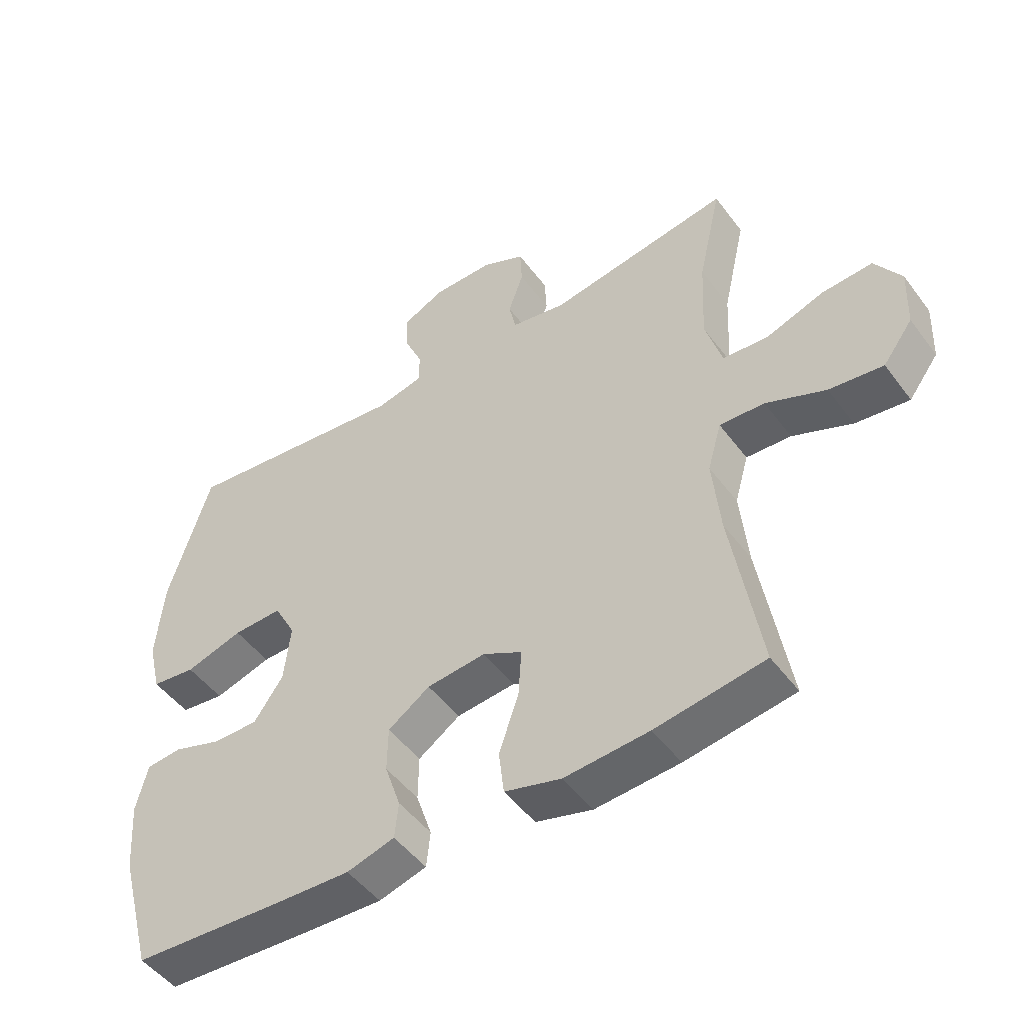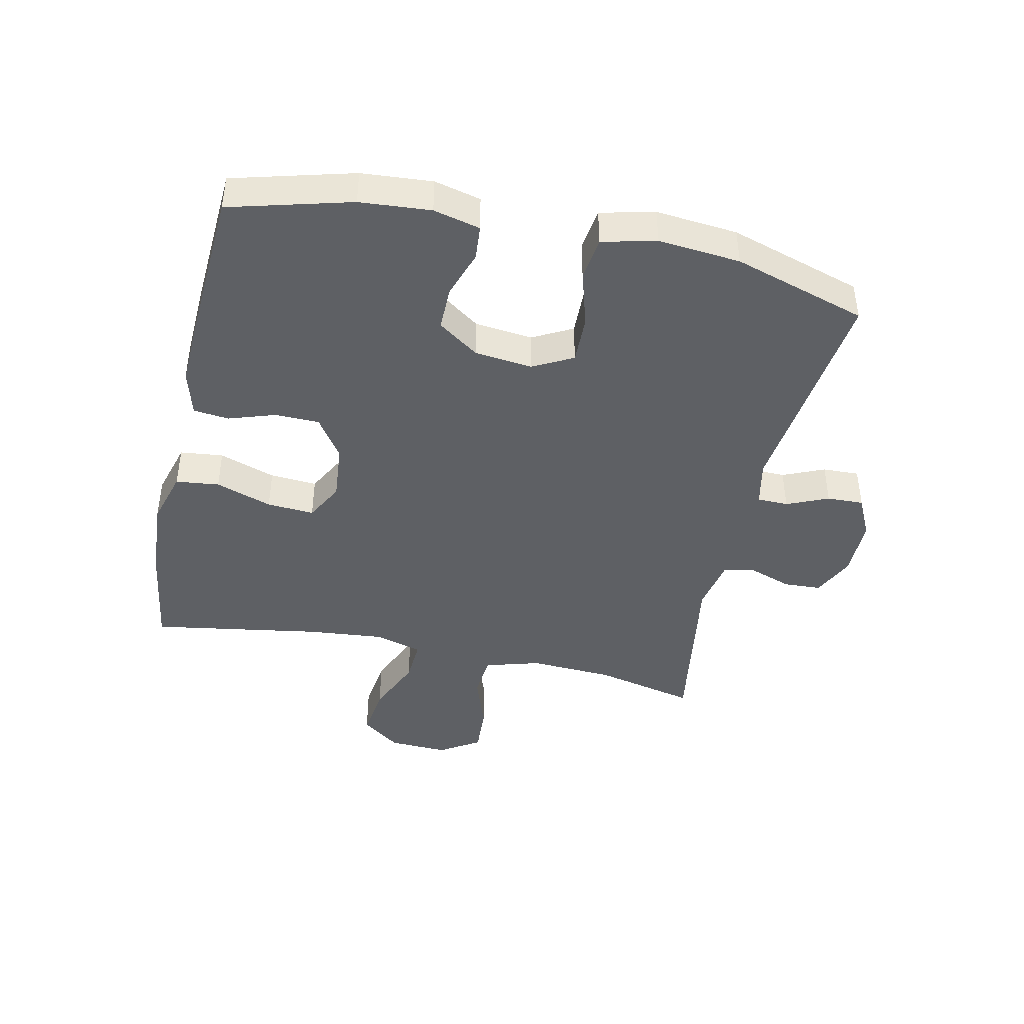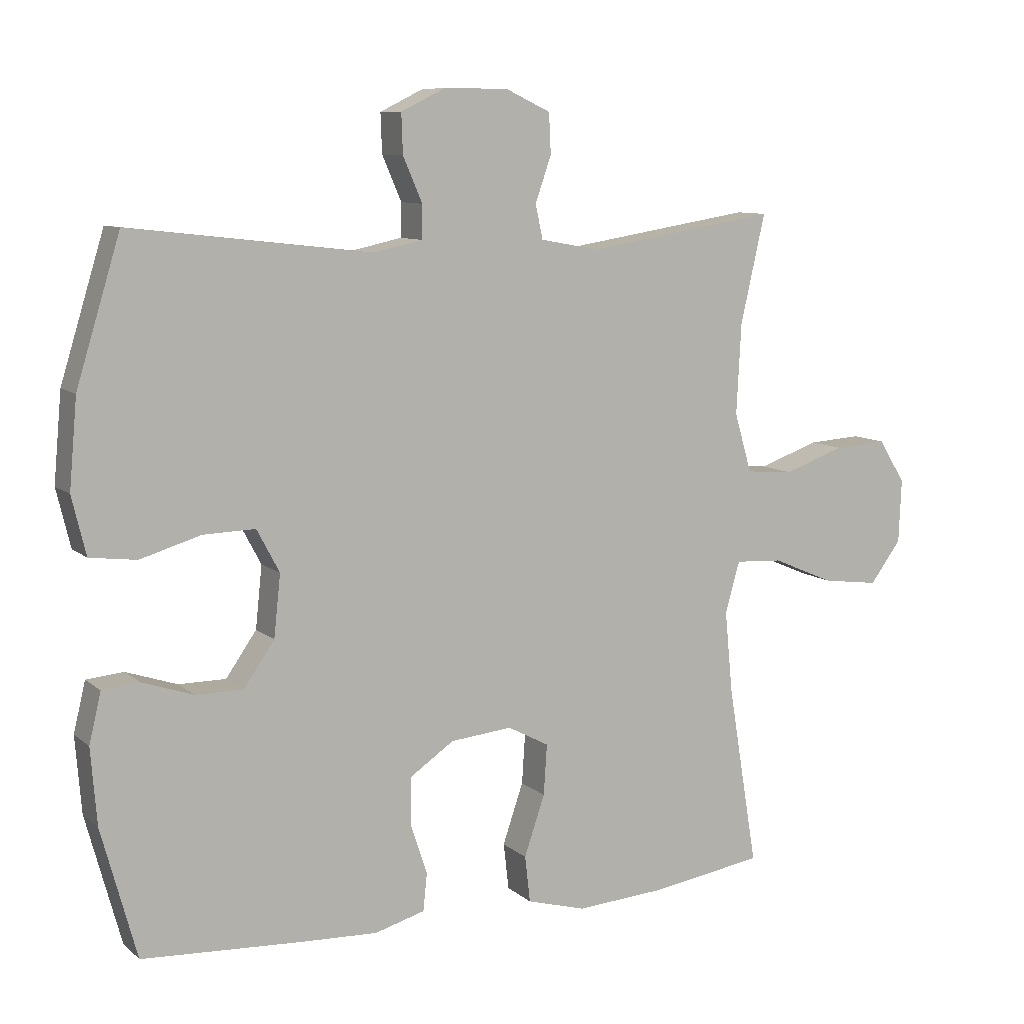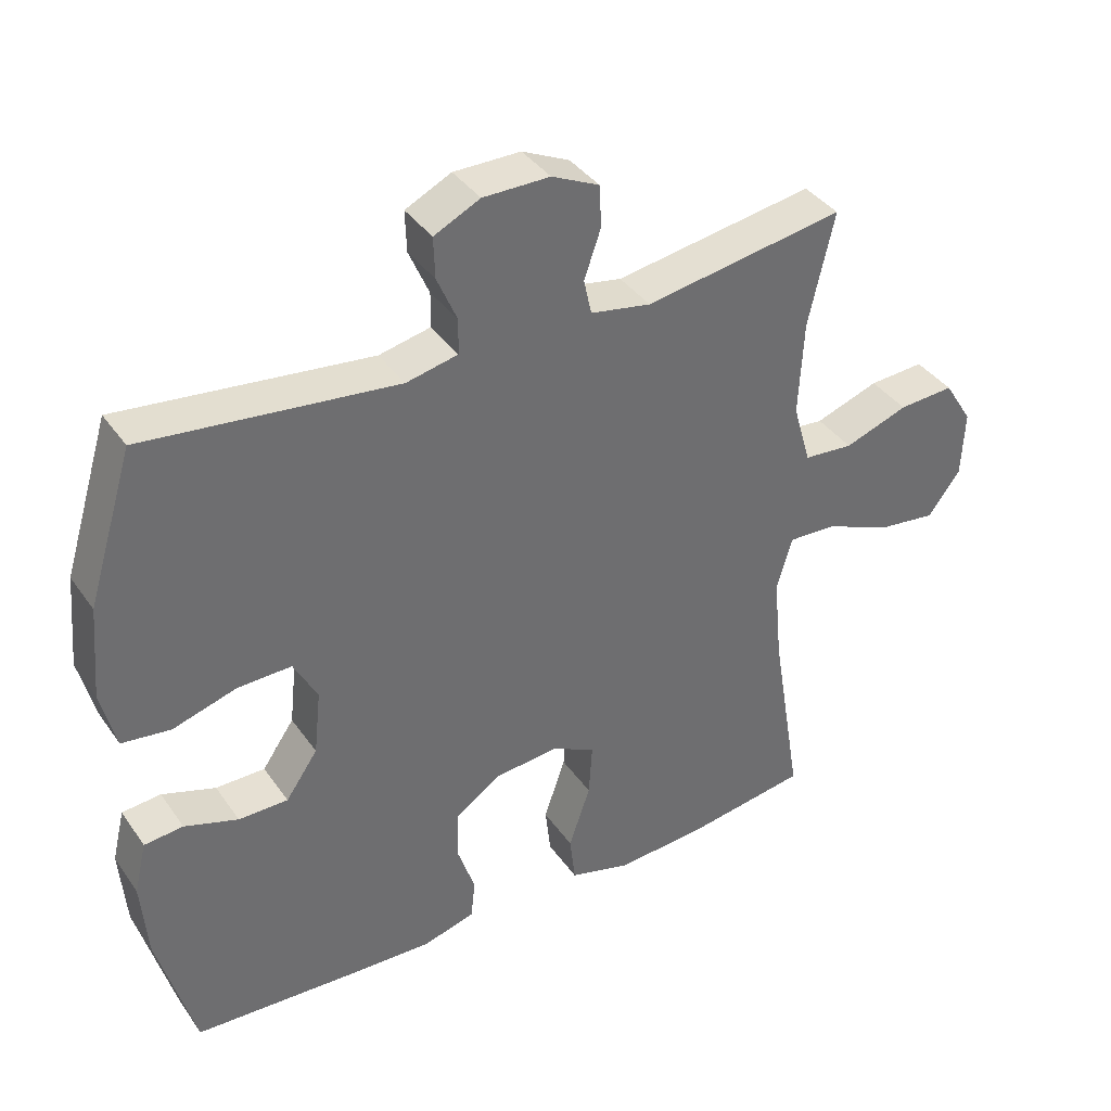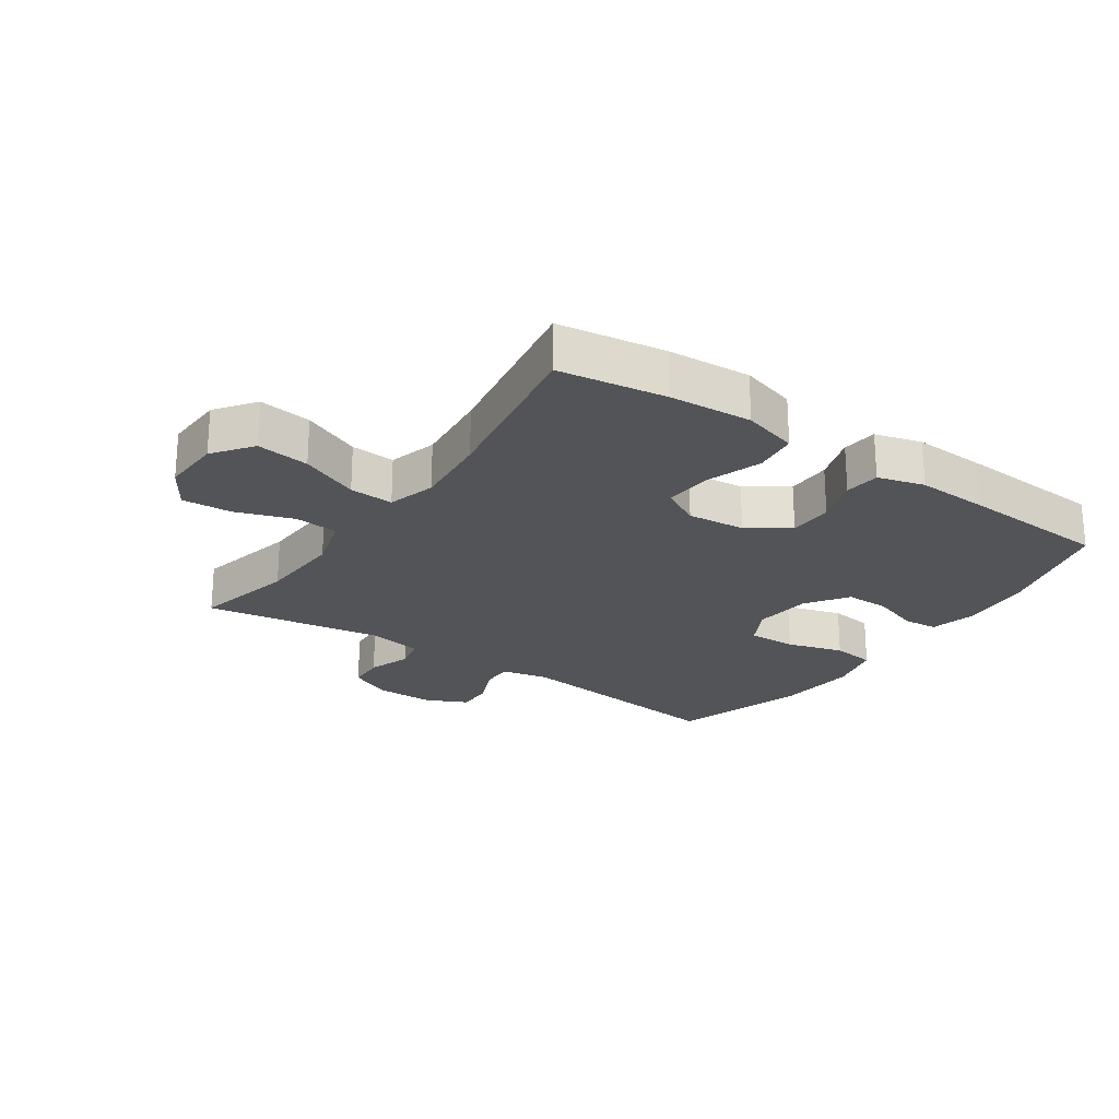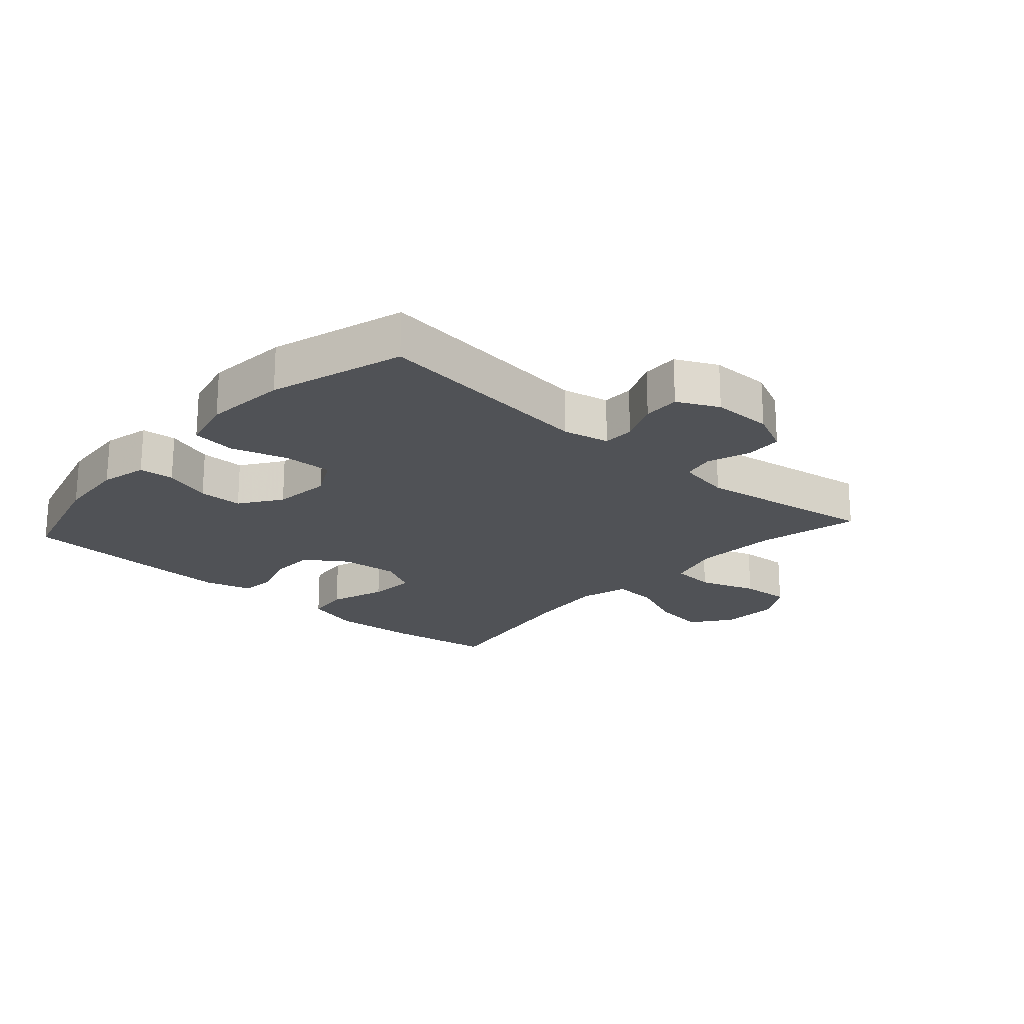
<metadata>
{"format":"obj","ext":"obj","renderer":"f3d","projection":"perspective","resolution":1024,"background":"white","views":[{"elev":-49.2,"azim":35.2,"up":"+Z"},{"elev":-43.0,"azim":-102.4,"up":"+Y"},{"elev":9.3,"azim":-27.2,"up":"+Z"},{"elev":38.3,"azim":-31.1,"up":"+Z"},{"elev":-23.5,"azim":145.4,"up":"+Y"},{"elev":-20.8,"azim":-41.8,"up":"+Y"}]}
</metadata>
<code>
v -0.5 0.07 0.5
v -0.139 0.07 0.458
v -0.065 0.07 0.474
v -0.064 0.07 0.524
v -0.093 0.07 0.591
v -0.095 0.07 0.65
v -0.029 0.07 0.682
v 0.067 0.07 0.682
v 0.135 0.07 0.65
v 0.138 0.07 0.59
v 0.114 0.07 0.521
v 0.125 0.07 0.47
v 0.212 0.07 0.454
v 0.5 0.07 0.5
v 0.463 0.07 0.337
v 0.456 0.07 0.201
v 0.482 0.07 0.112
v 0.553 0.07 0.106
v 0.645 0.07 0.138
v 0.725 0.07 0.143
v 0.766 0.07 0.078
v 0.762 0.07 -0.018
v 0.715 0.07 -0.081
v 0.63 0.07 -0.07
v 0.536 0.07 -0.03
v 0.465 0.07 -0.026
v 0.443 0.07 -0.103
v 0.455 0.07 -0.227
v 0.5 0.07 -0.5
v 0.328 0.07 -0.526
v 0.195 0.07 -0.535
v 0.106 0.07 -0.51
v 0.098 0.07 -0.44
v 0.129 0.07 -0.349
v 0.134 0.07 -0.273
v 0.072 0.07 -0.24
v -0.021 0.07 -0.249
v -0.087 0.07 -0.294
v -0.088 0.07 -0.366
v -0.063 0.07 -0.441
v -0.069 0.07 -0.498
v -0.144 0.07 -0.519
v -0.259 0.07 -0.514
v -0.5 0.07 -0.5
v -0.553 0.07 -0.305
v -0.562 0.07 -0.191
v -0.544 0.07 -0.116
v -0.488 0.07 -0.111
v -0.411 0.07 -0.137
v -0.34 0.07 -0.137
v -0.294 0.07 -0.071
v -0.284 0.07 0.022
v -0.318 0.07 0.086
v -0.396 0.07 0.084
v -0.487 0.07 0.057
v -0.557 0.07 0.066
v -0.578 0.07 0.153
v -0.566 0.07 0.285
v -0.5 0 0.5
v -0.139 0 0.458
v -0.065 0 0.474
v -0.064 0 0.524
v -0.093 0 0.591
v -0.095 0 0.65
v -0.029 0 0.682
v 0.067 0 0.682
v 0.135 0 0.65
v 0.138 0 0.59
v 0.114 0 0.521
v 0.125 0 0.47
v 0.212 0 0.454
v 0.5 0 0.5
v 0.463 0 0.337
v 0.456 0 0.201
v 0.482 0 0.112
v 0.553 0 0.106
v 0.645 0 0.138
v 0.725 0 0.143
v 0.766 0 0.078
v 0.762 0 -0.018
v 0.715 0 -0.081
v 0.63 0 -0.07
v 0.536 0 -0.03
v 0.465 0 -0.026
v 0.443 0 -0.103
v 0.455 0 -0.227
v 0.5 0 -0.5
v 0.328 0 -0.526
v 0.195 0 -0.535
v 0.106 0 -0.51
v 0.098 0 -0.44
v 0.129 0 -0.349
v 0.134 0 -0.273
v 0.072 0 -0.24
v -0.021 0 -0.249
v -0.087 0 -0.294
v -0.088 0 -0.366
v -0.063 0 -0.441
v -0.069 0 -0.498
v -0.144 0 -0.519
v -0.259 0 -0.514
v -0.5 0 -0.5
v -0.553 0 -0.305
v -0.562 0 -0.191
v -0.544 0 -0.116
v -0.488 0 -0.111
v -0.411 0 -0.137
v -0.34 0 -0.137
v -0.294 0 -0.071
v -0.284 0 0.022
v -0.318 0 0.086
v -0.396 0 0.084
v -0.487 0 0.057
v -0.557 0 0.066
v -0.578 0 0.153
v -0.566 0 0.285
f 57 58 1 2
f 54 55 56 57
f 53 54 57 2
f 52 53 2 3
f 51 52 3
f 46 47 48 49
f 46 49 50
f 45 46 50
f 44 45 50
f 43 44 50 51
f 39 40 41 42
f 38 39 42 43
f 31 32 33 34
f 31 34 35
f 28 29 30 31
f 27 28 31 35
f 26 27 35 36
f 22 23 24 25
f 22 25 26
f 21 22 26
f 18 19 20 21
f 17 18 21 26
f 16 17 26 36
f 13 14 15
f 12 13 15 16
f 8 9 10 11
f 8 11 12
f 7 8 12
f 4 5 6 7
f 3 4 7 12
f 38 43 51 3
f 12 16 36 37
f 3 12 37 38
f 60 59 116 115
f 115 114 113 112
f 60 115 112 111
f 61 60 111 110
f 61 110 109
f 107 106 105 104
f 108 107 104
f 108 104 103
f 108 103 102
f 109 108 102 101
f 100 99 98 97
f 101 100 97 96
f 92 91 90 89
f 93 92 89
f 89 88 87 86
f 93 89 86 85
f 94 93 85 84
f 83 82 81 80
f 84 83 80
f 84 80 79
f 79 78 77 76
f 84 79 76 75
f 94 84 75 74
f 73 72 71
f 74 73 71 70
f 69 68 67 66
f 70 69 66
f 70 66 65
f 65 64 63 62
f 70 65 62 61
f 61 109 101 96
f 95 94 74 70
f 96 95 70 61
f 1 59 60 2
f 2 60 61 3
f 3 61 62 4
f 4 62 63 5
f 5 63 64 6
f 6 64 65 7
f 7 65 66 8
f 8 66 67 9
f 9 67 68 10
f 10 68 69 11
f 11 69 70 12
f 12 70 71 13
f 13 71 72 14
f 14 72 73 15
f 15 73 74 16
f 16 74 75 17
f 17 75 76 18
f 18 76 77 19
f 19 77 78 20
f 20 78 79 21
f 21 79 80 22
f 22 80 81 23
f 23 81 82 24
f 24 82 83 25
f 25 83 84 26
f 26 84 85 27
f 27 85 86 28
f 28 86 87 29
f 29 87 88 30
f 30 88 89 31
f 31 89 90 32
f 32 90 91 33
f 33 91 92 34
f 34 92 93 35
f 35 93 94 36
f 36 94 95 37
f 37 95 96 38
f 38 96 97 39
f 39 97 98 40
f 40 98 99 41
f 41 99 100 42
f 42 100 101 43
f 43 101 102 44
f 44 102 103 45
f 45 103 104 46
f 46 104 105 47
f 47 105 106 48
f 48 106 107 49
f 49 107 108 50
f 50 108 109 51
f 51 109 110 52
f 52 110 111 53
f 53 111 112 54
f 54 112 113 55
f 55 113 114 56
f 56 114 115 57
f 57 115 116 58
f 58 116 59 1

</code>
